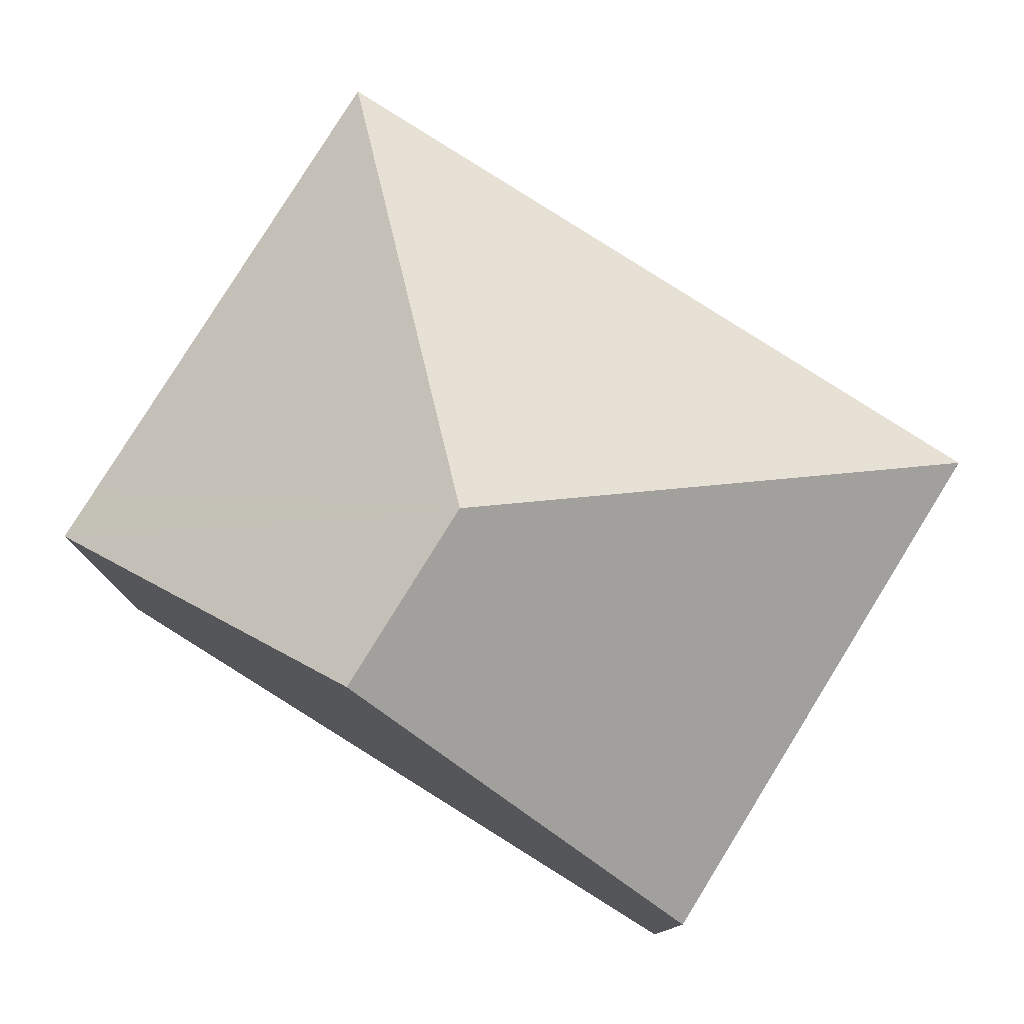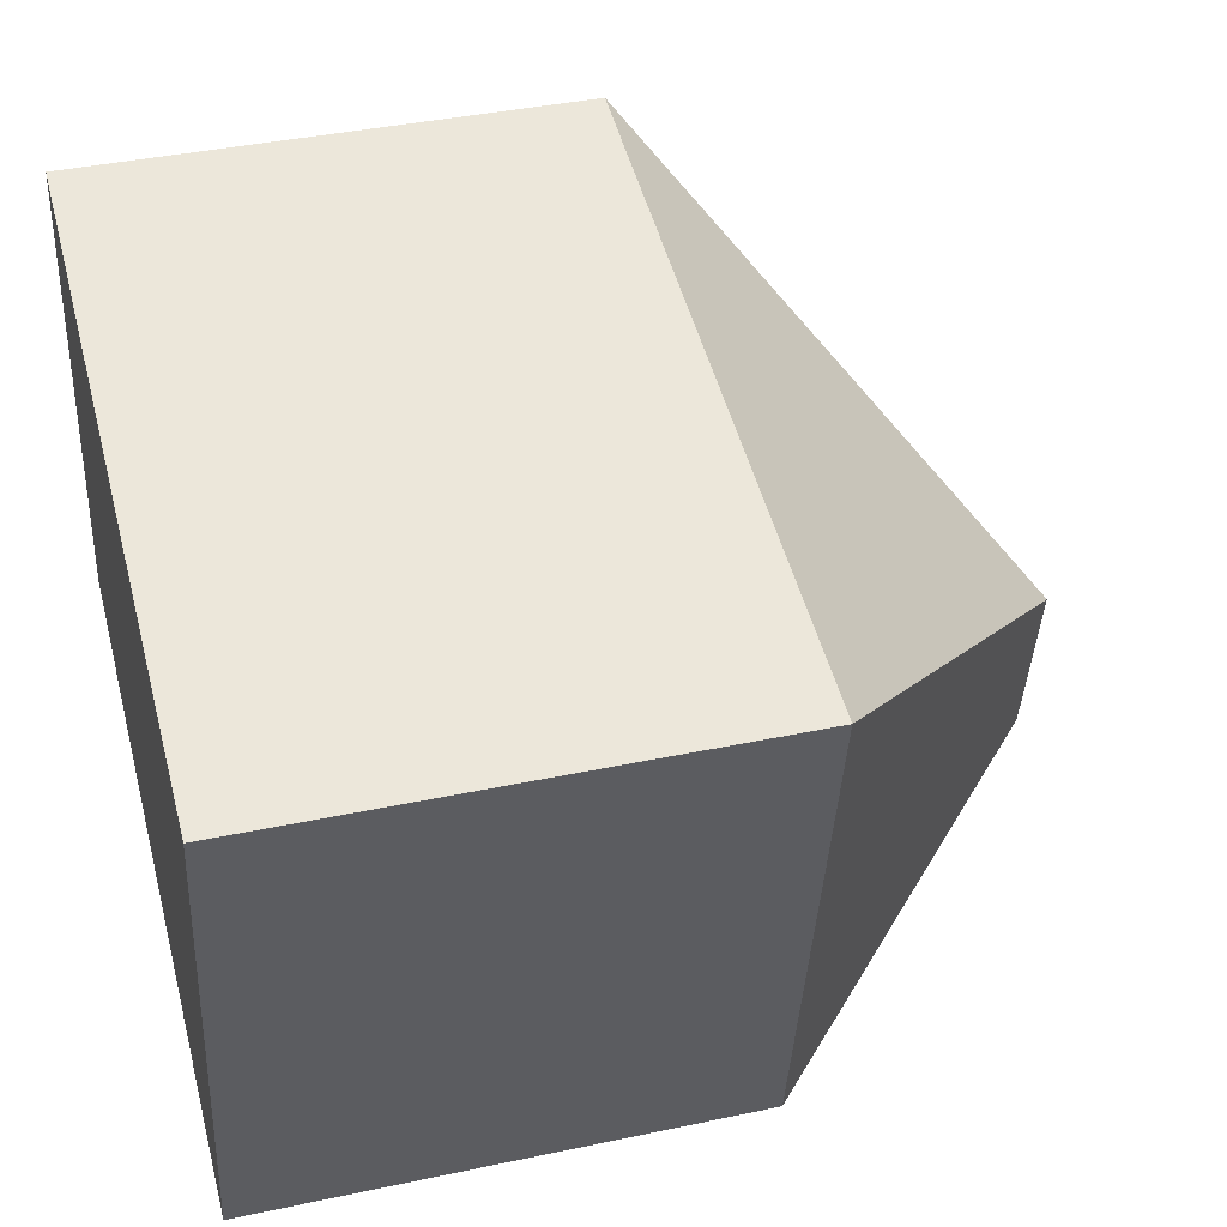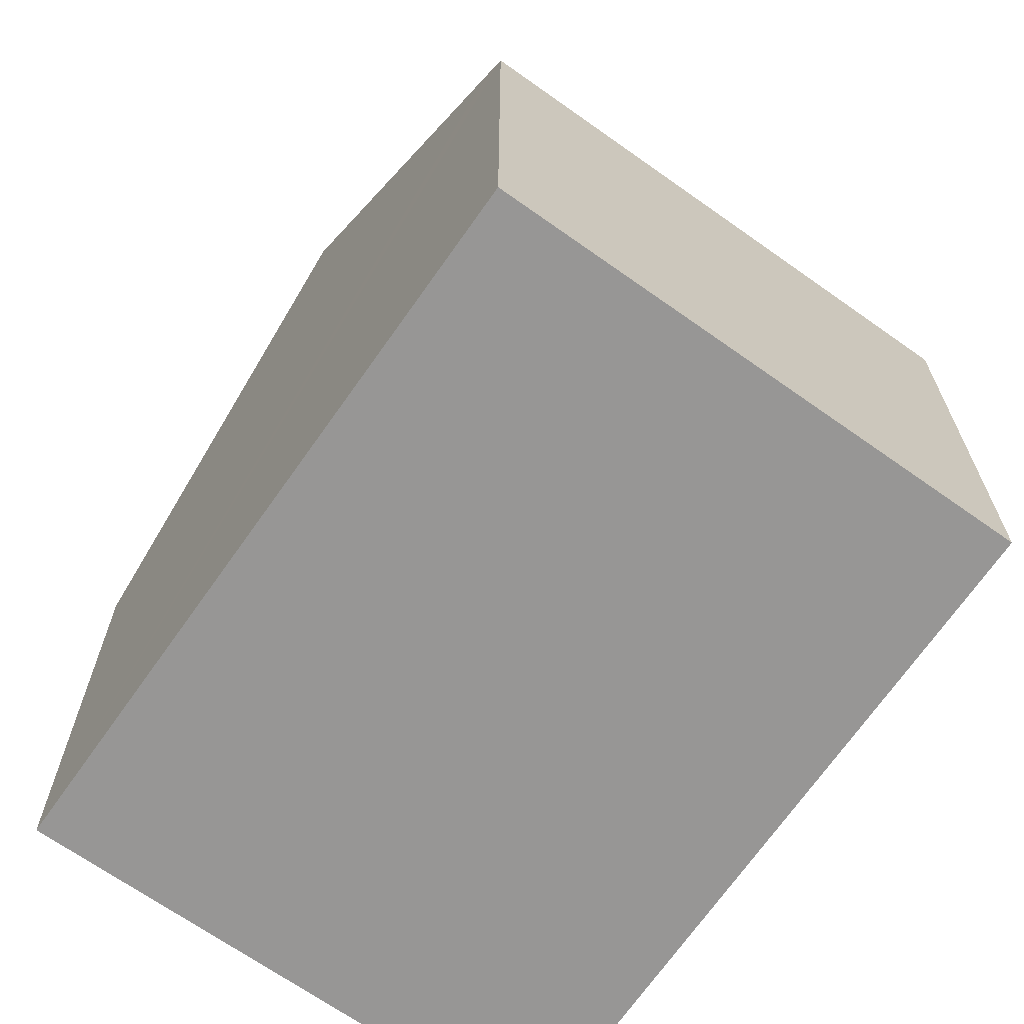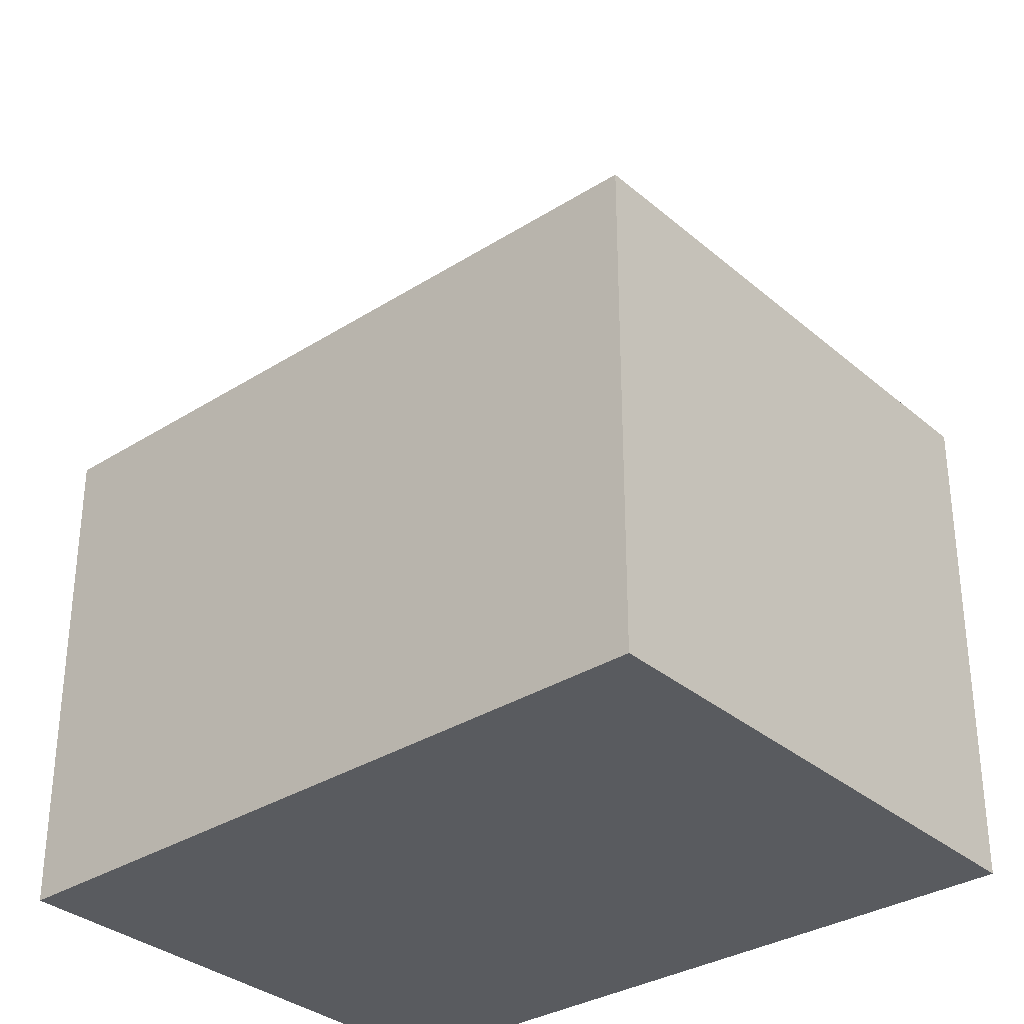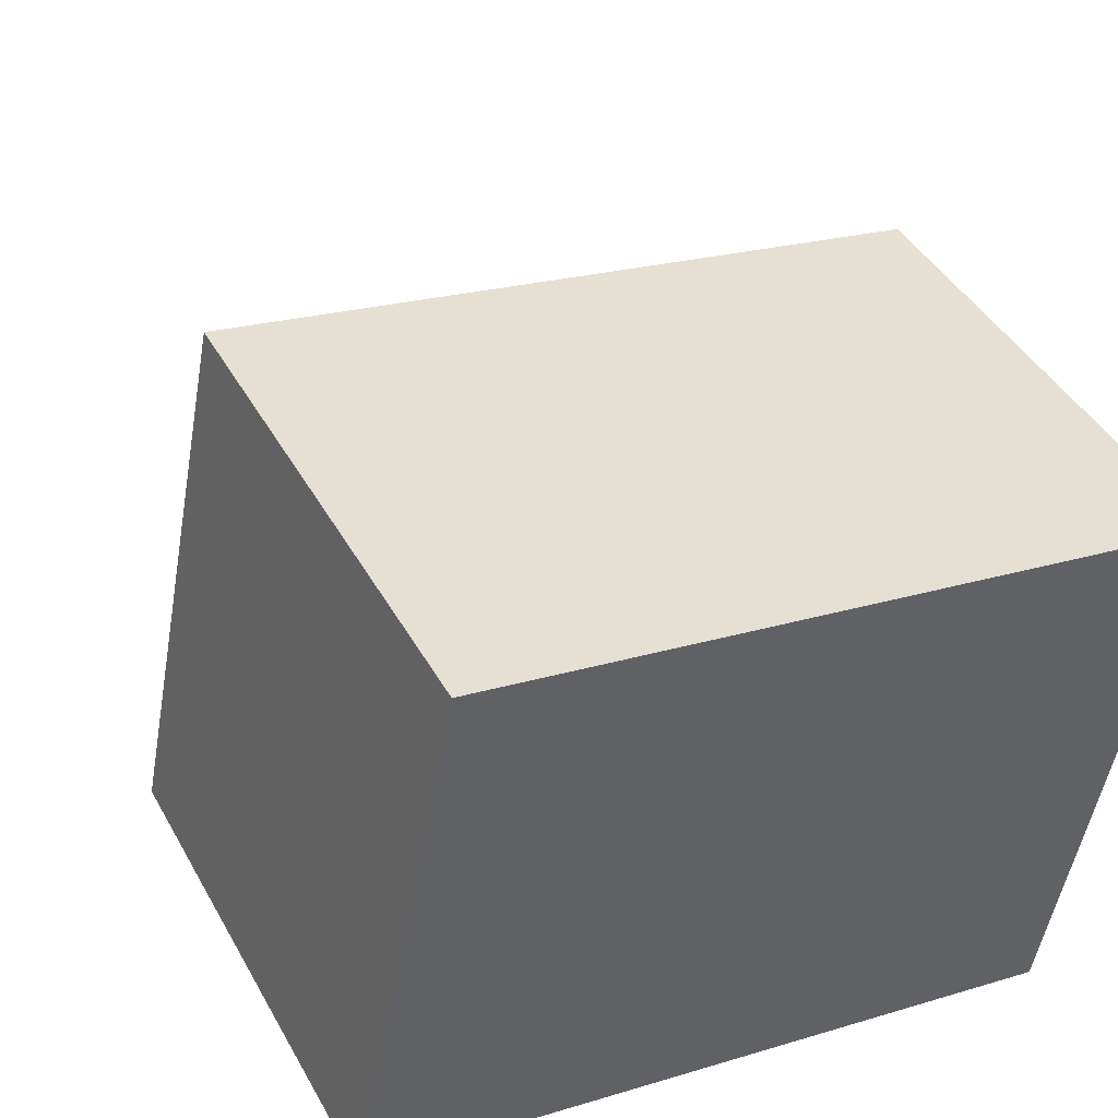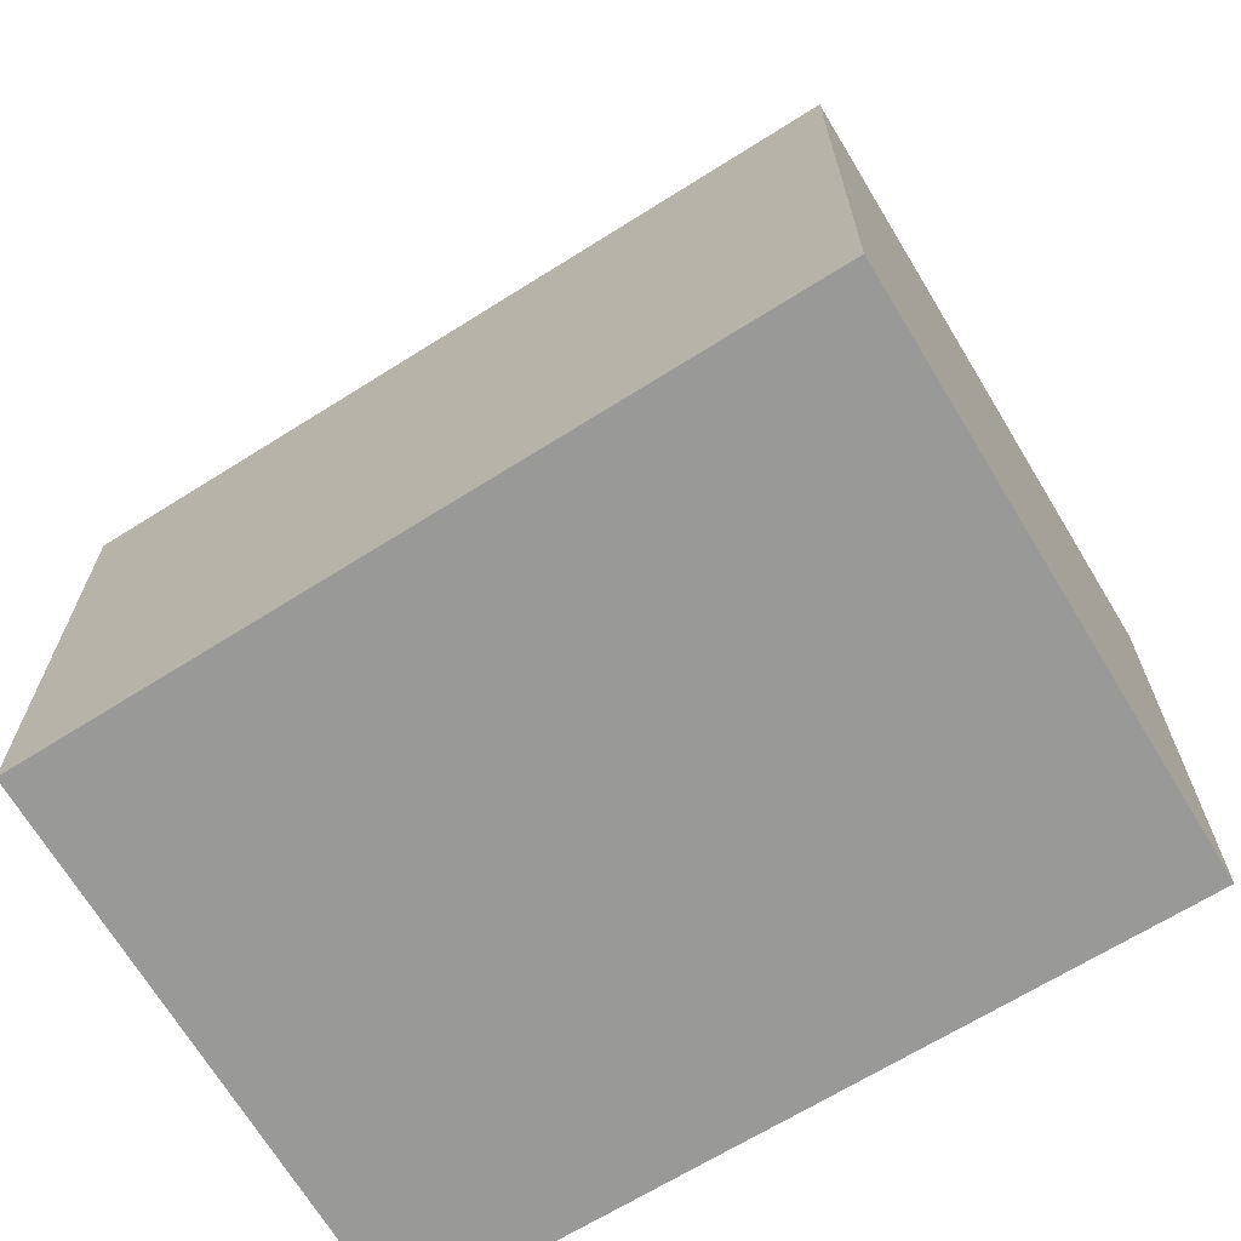
<metadata>
{"format":"obj","ext":"obj","renderer":"f3d","projection":"perspective","resolution":1024,"background":"white","views":[{"elev":79.4,"azim":-137.1,"up":"+Y"},{"elev":39.5,"azim":75.2,"up":"+Z"},{"elev":-68.0,"azim":-114.2,"up":"+Y"},{"elev":-32.6,"azim":51.6,"up":"+Y"},{"elev":42.7,"azim":-27.2,"up":"+Z"},{"elev":-68.8,"azim":42.3,"up":"+Y"}]}
</metadata>
<code>
v  10.84 7.399 -1.294
v  5.875 12.61 1.658
v  12.29 7.4 6.041
v  10.69 7.4 -2.057
v  10.24 7.83 -1.972
v  5.341 12.61 -1.029
v  1.573 7.395 7.953
v  0.376 7.769 -0.073
v  0 7.403 4.533e-16
v  10.69 1.26e-16 -2.057
v  10.24 1.207e-16 -1.972
v  5.341 6.301e-17 -1.029
v  0 0 0
v  0.376 4.47e-18 -0.073
v  1.573 -4.87e-16 7.953
v  12.29 -3.699e-16 6.041
v  10.84 7.923e-17 -1.294
g defaultobject
f 1 2 3
f 2 1 4
f 2 4 5
f 2 5 6
f 2 7 3
f 8 2 6
f 2 8 9
f 2 9 7
f 5 8 6
f 8 5 4
f 8 4 10
f 8 10 9
f 9 10 11
f 9 11 12
f 9 12 13
f 13 12 14
f 13 7 9
f 7 13 15
f 7 16 3
f 16 7 15
f 16 1 3
f 1 16 17
f 1 17 4
f 4 17 10
f 14 15 13
f 15 14 12
f 15 12 16
f 16 12 11
f 16 11 10
f 16 10 17

</code>
